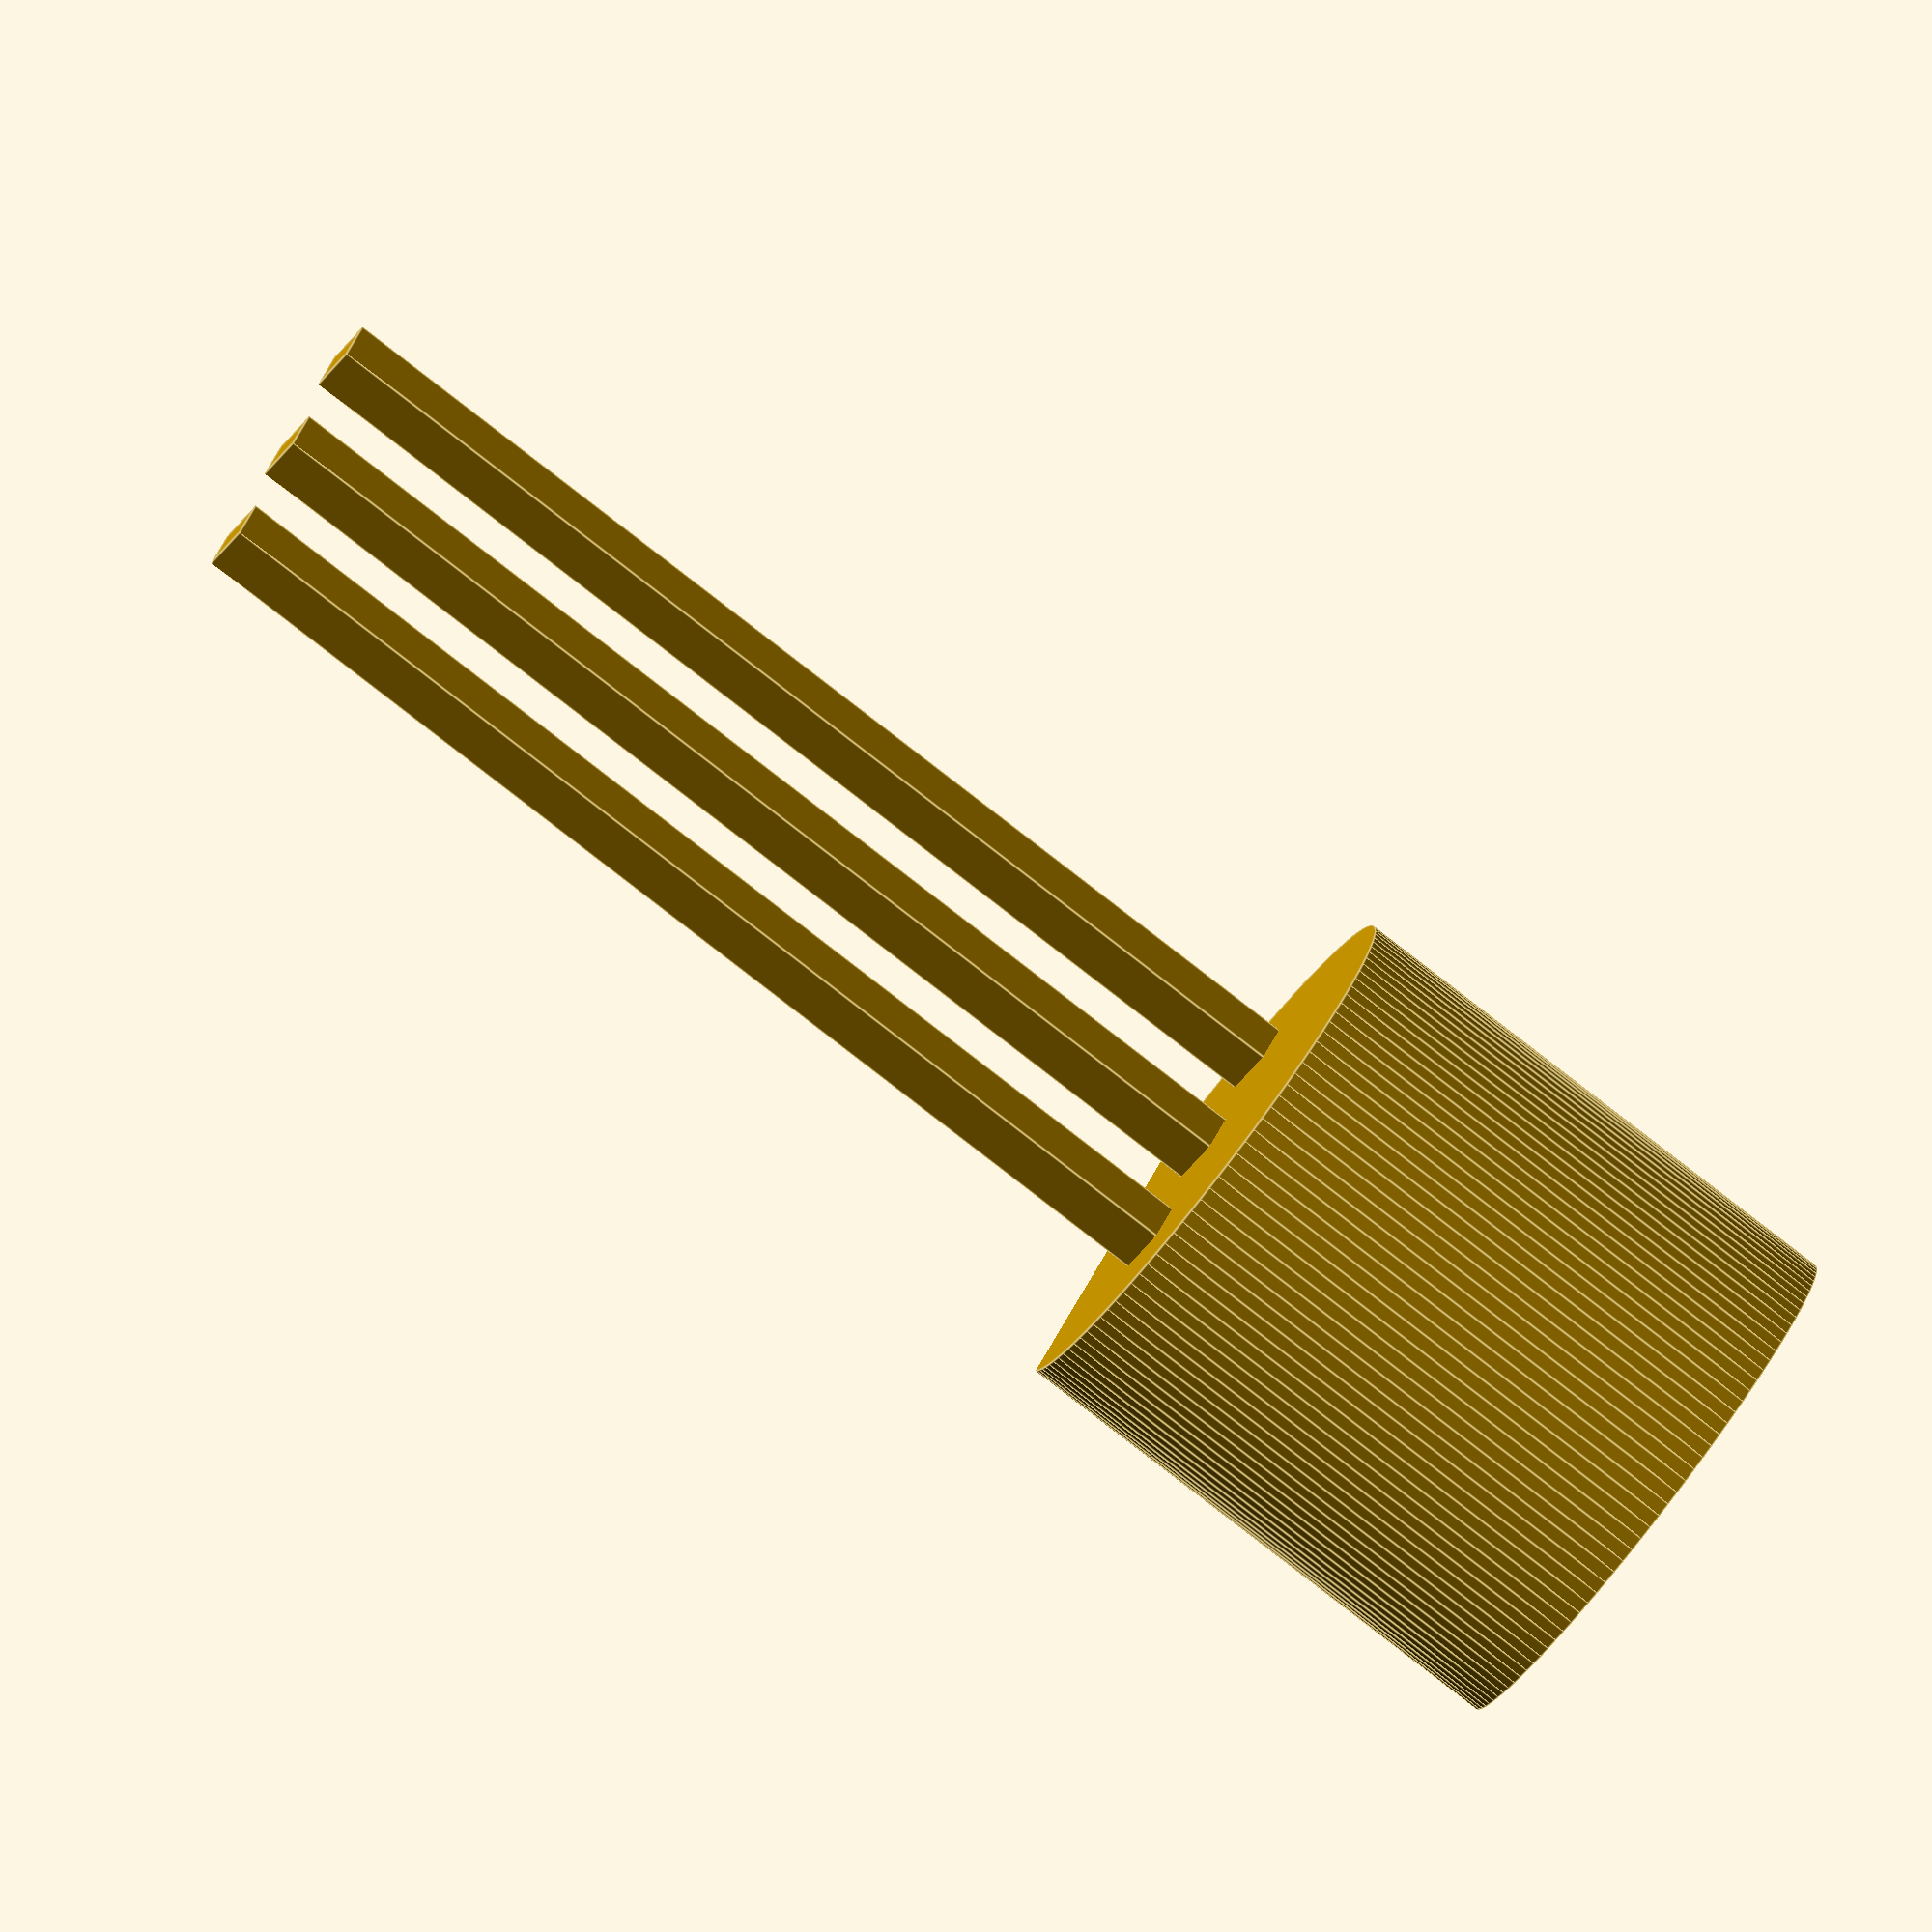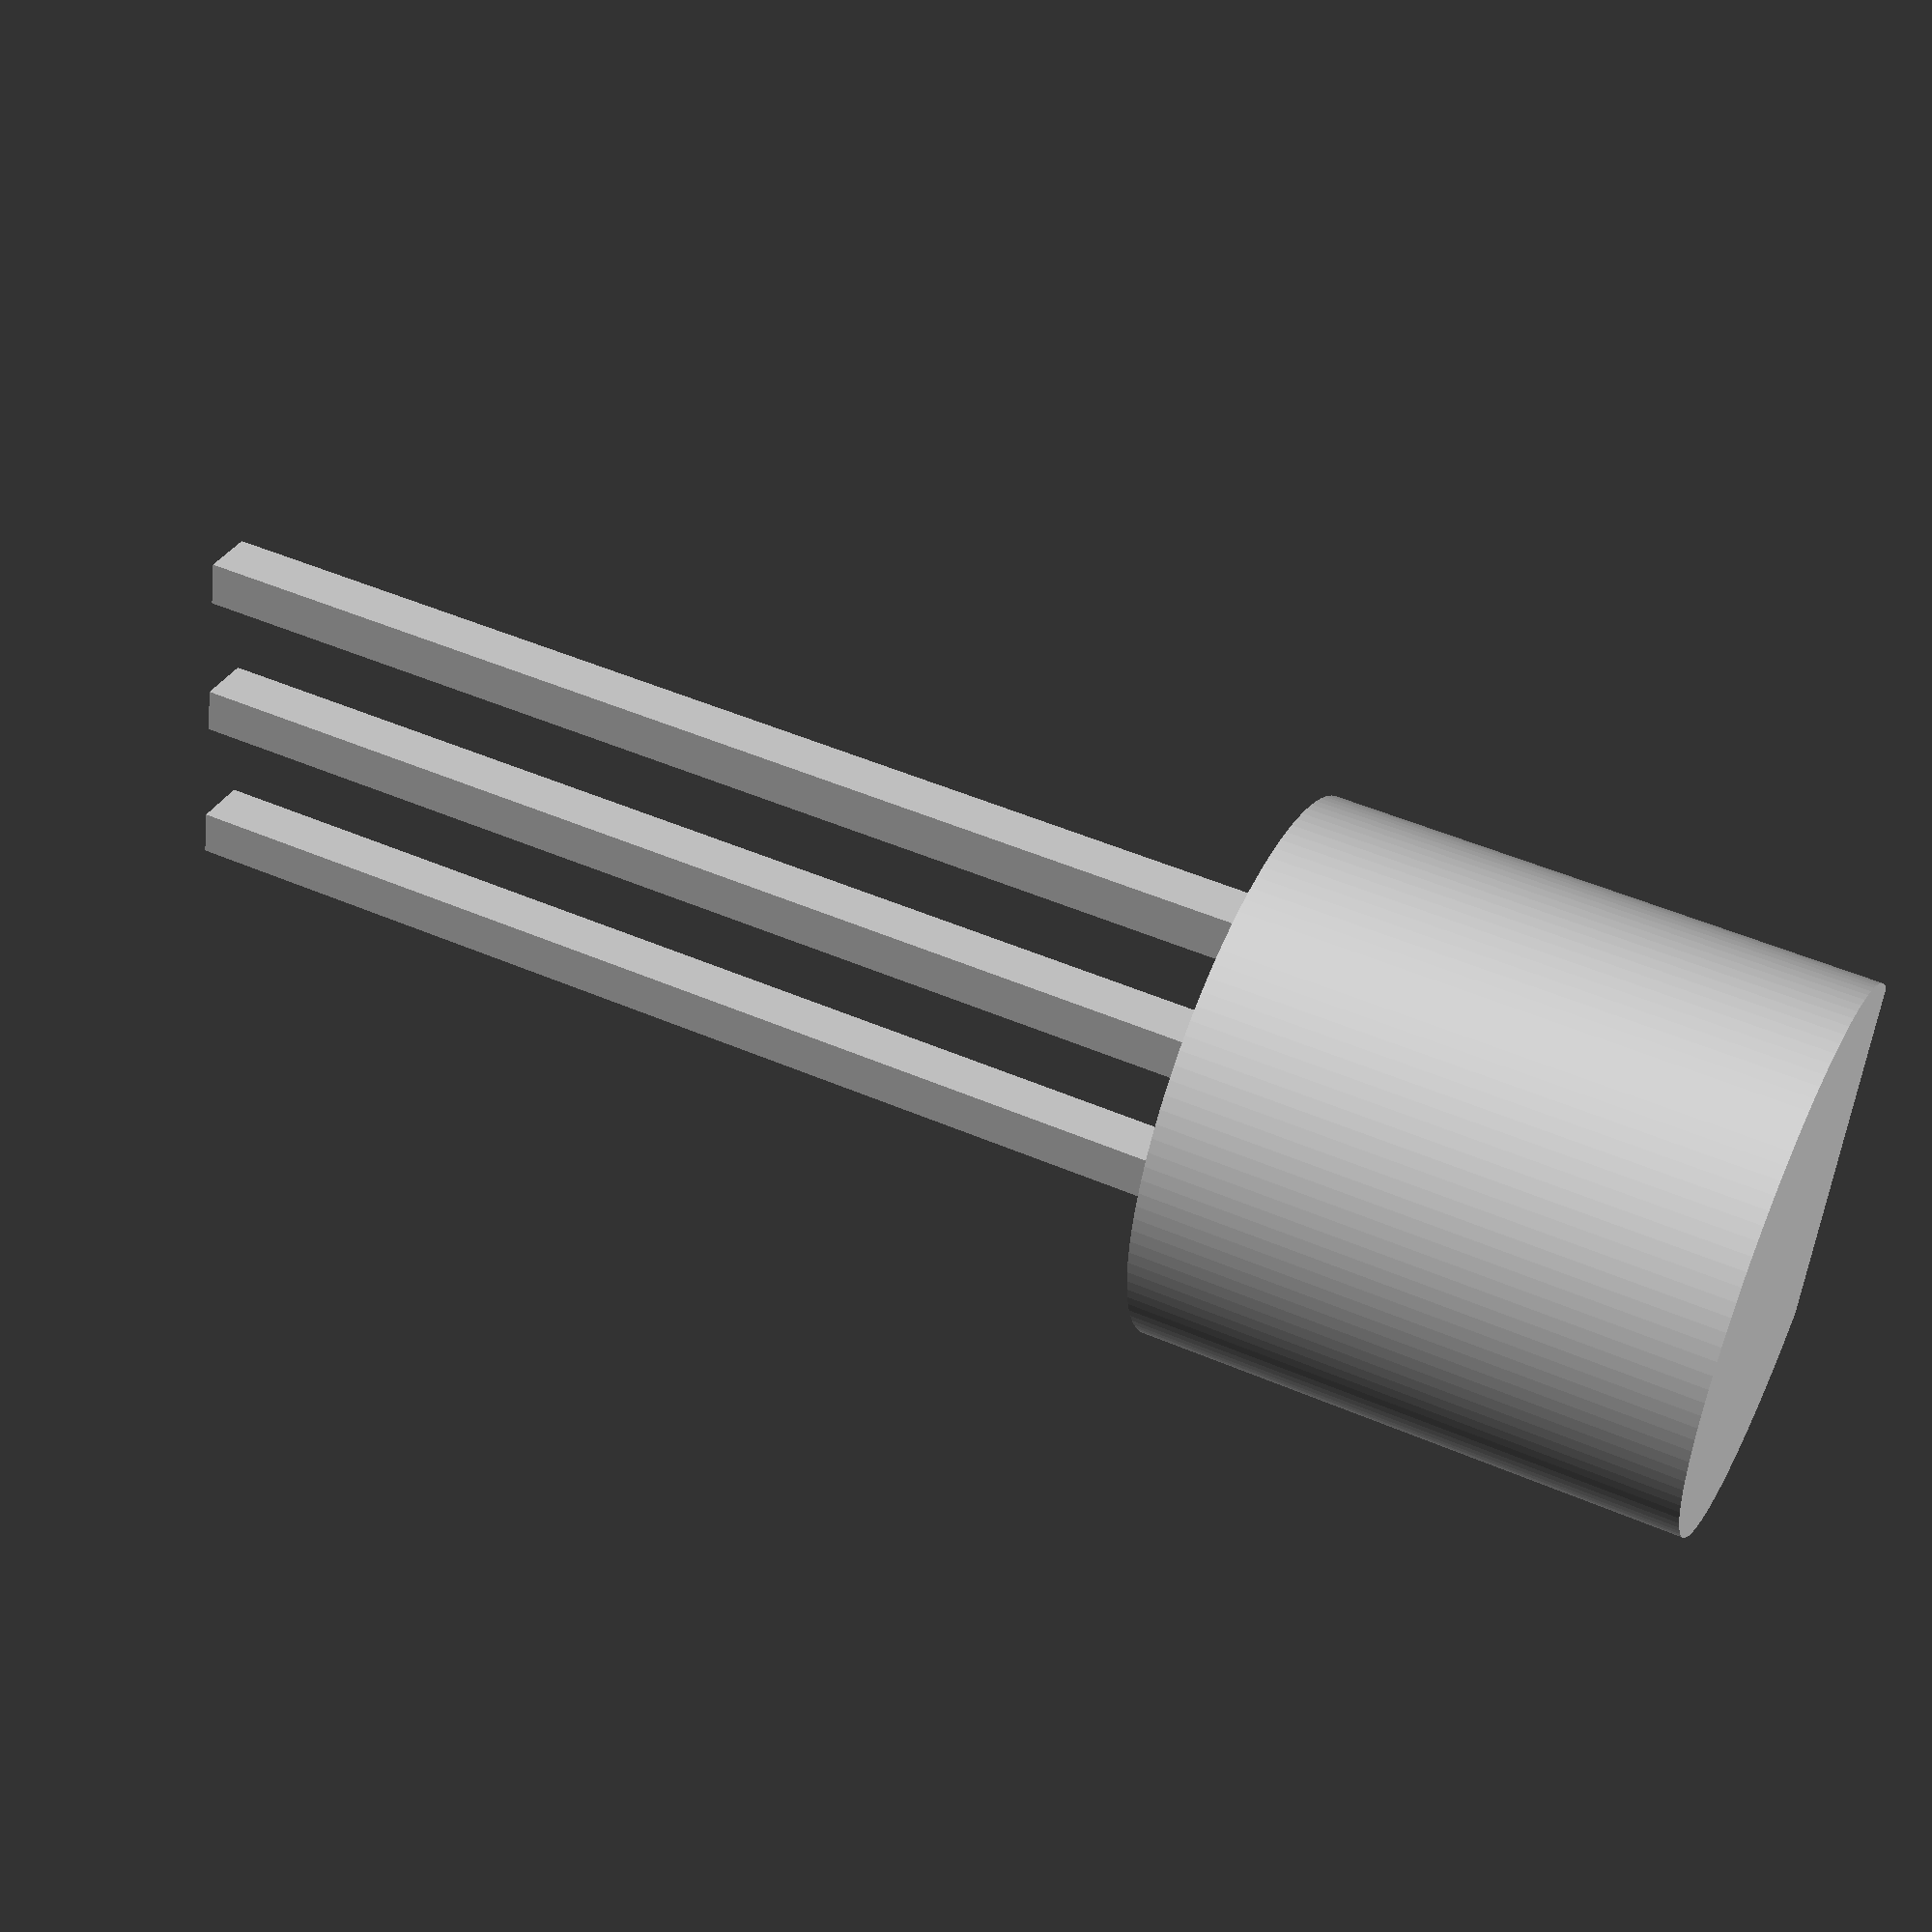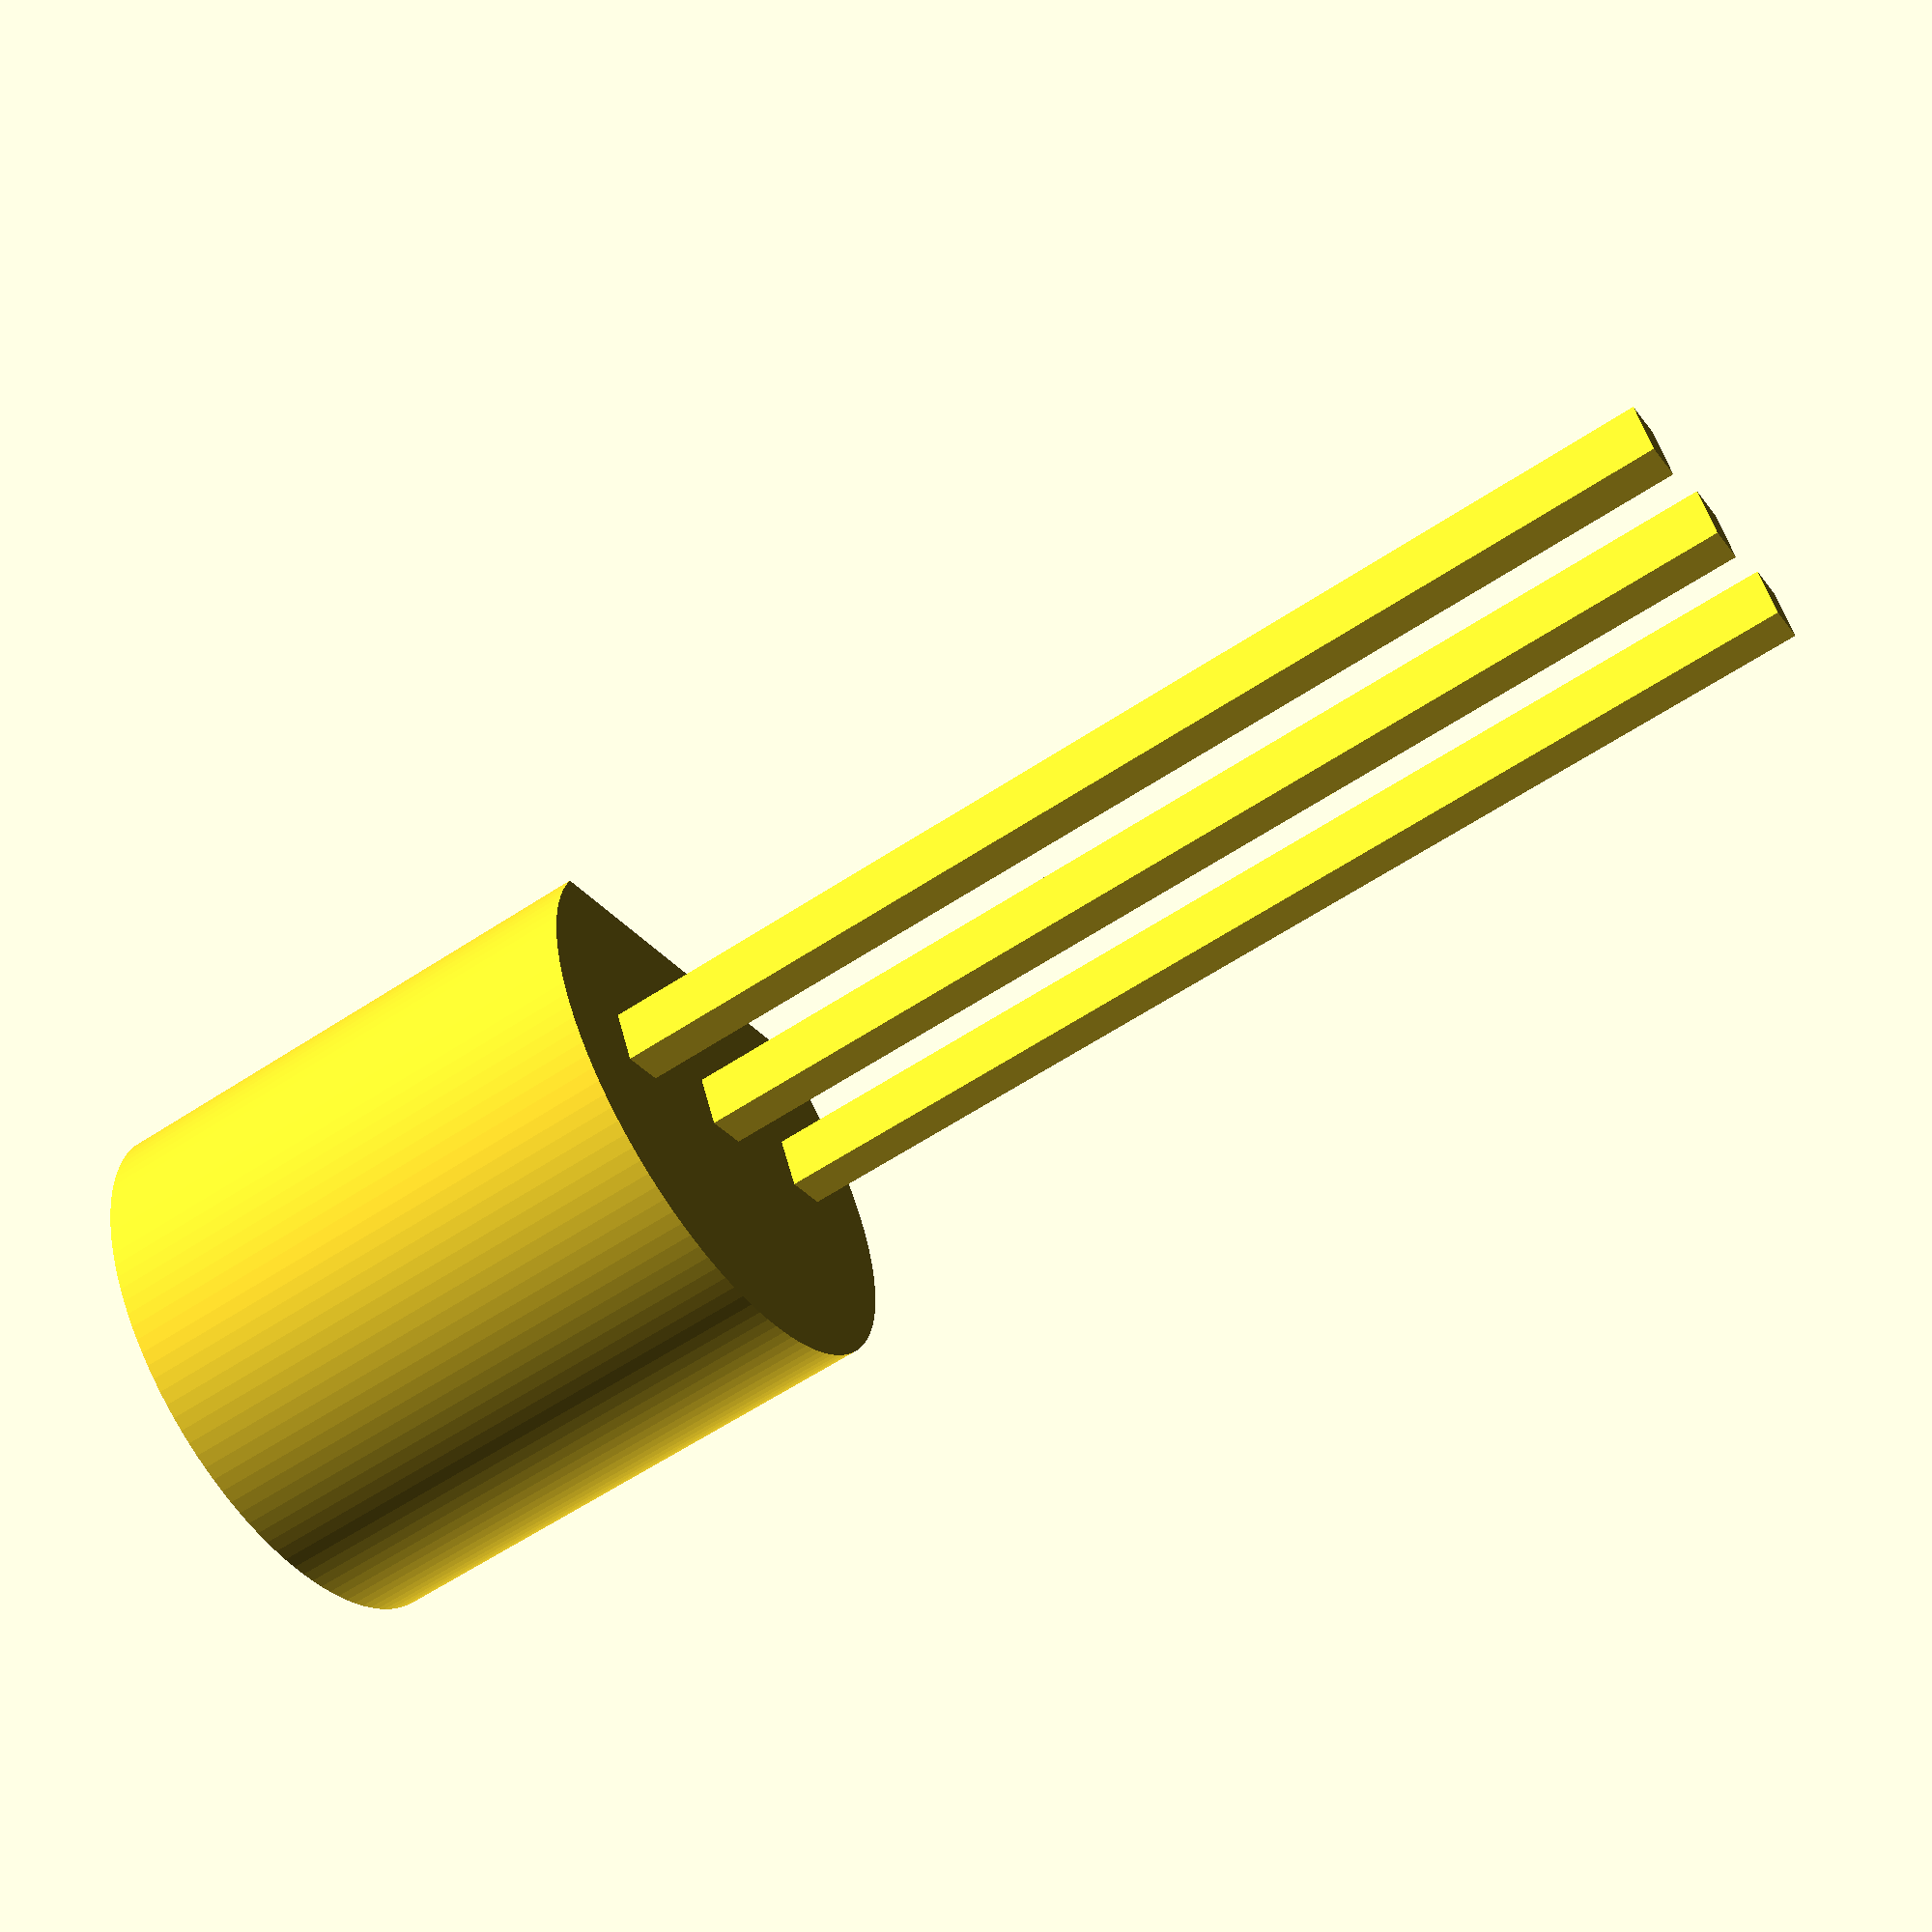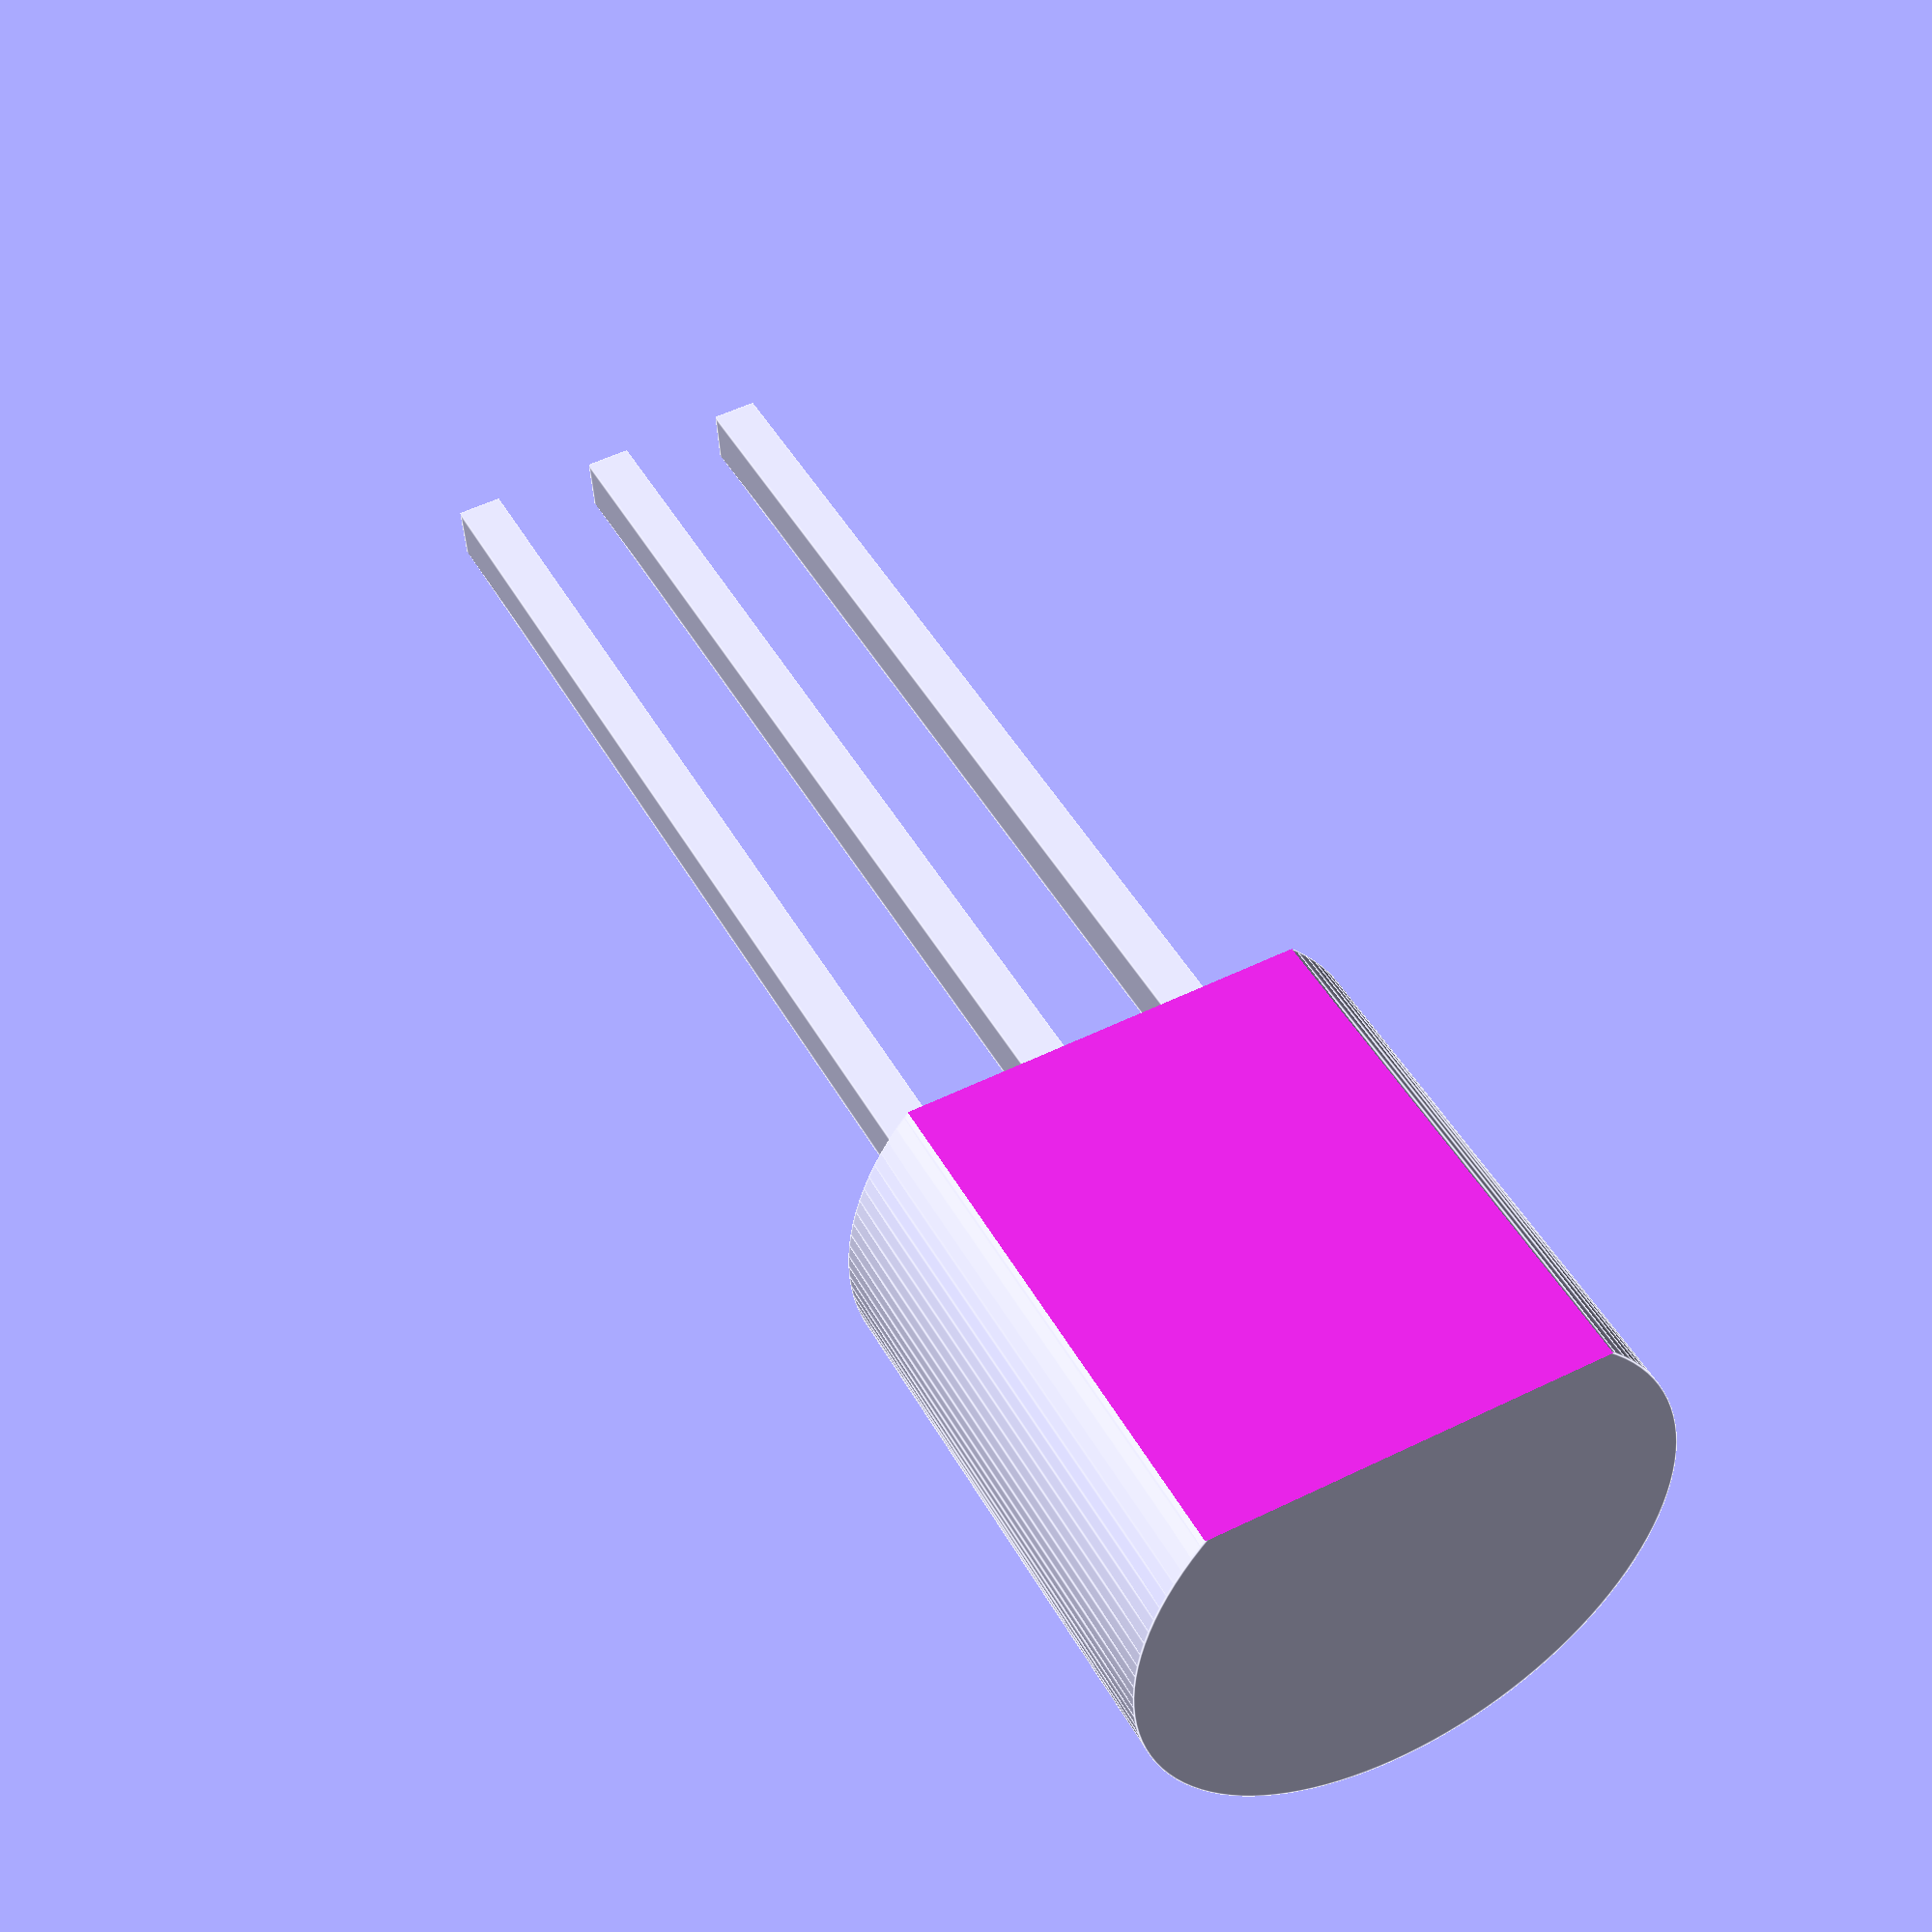
<openscad>
$fn=120;
rotate([0,0,0]){
union(){
difference(){
cylinder(4.58,2.29,2.29,center=true);
translate([3.86,0,0])cube([4.58,4.58,5], center=true);
}
}
translate([0,0,-4.79])cube([0.46,0.38,14], center=true);
translate([0,1.27,-4.79])cube([0.46,0.38,14], center=true);
translate([0,-1.27,-4.79])cube([0.46,0.38,14], center=true);
}
</openscad>
<views>
elev=80.3 azim=325.9 roll=232.1 proj=o view=edges
elev=130.0 azim=195.5 roll=244.8 proj=p view=wireframe
elev=241.6 azim=117.3 roll=56.2 proj=p view=solid
elev=314.7 azim=266.3 roll=332.7 proj=p view=edges
</views>
